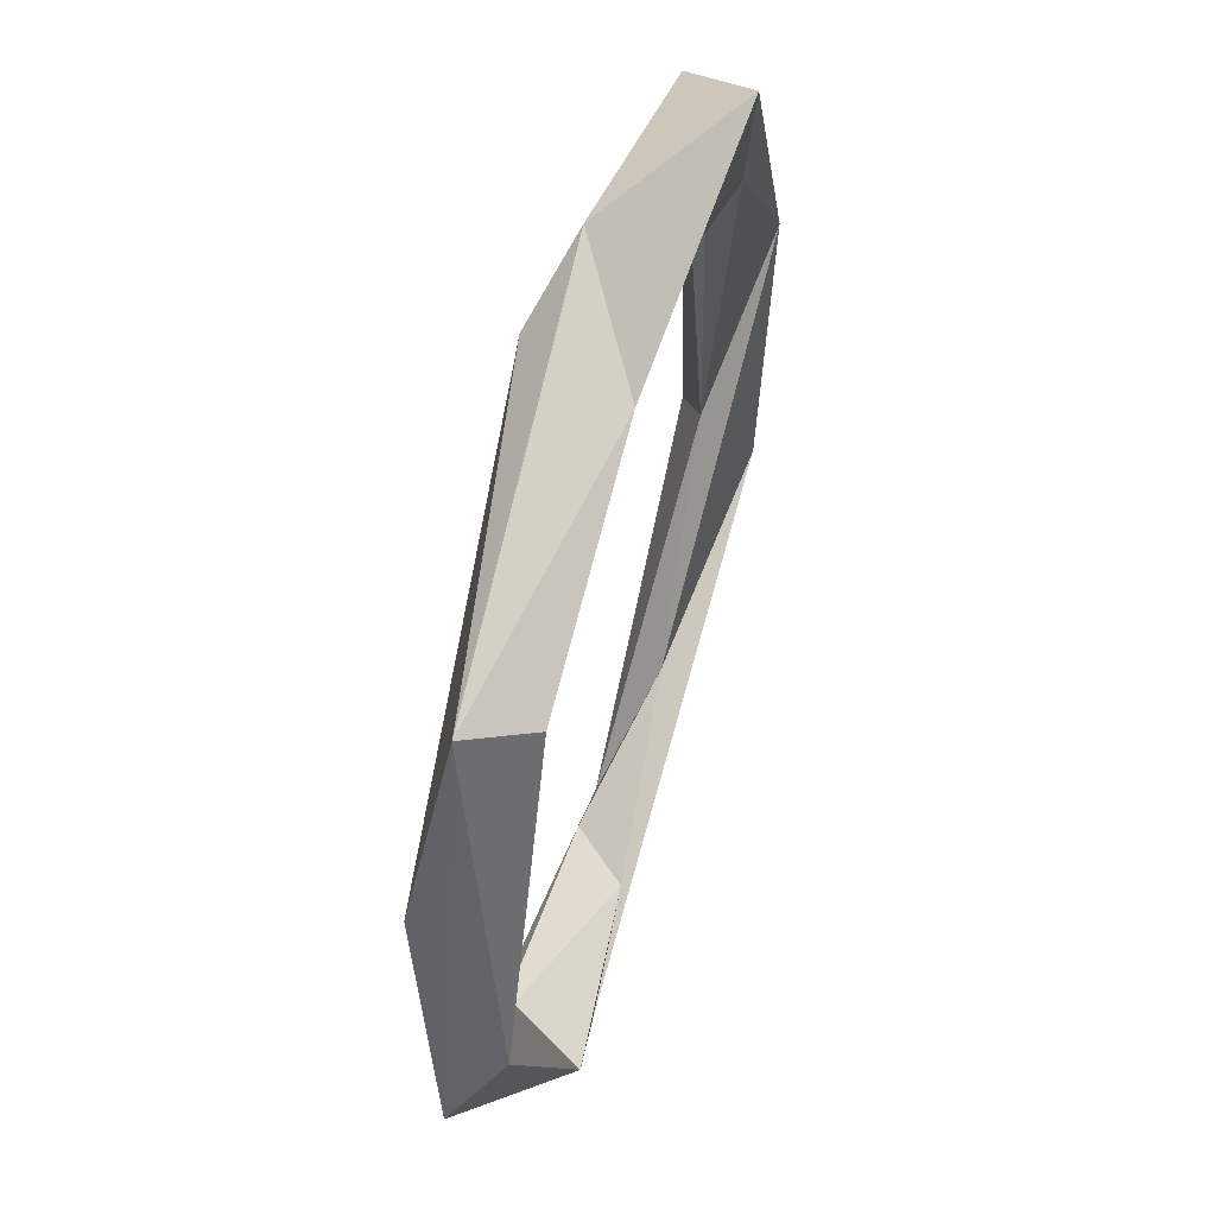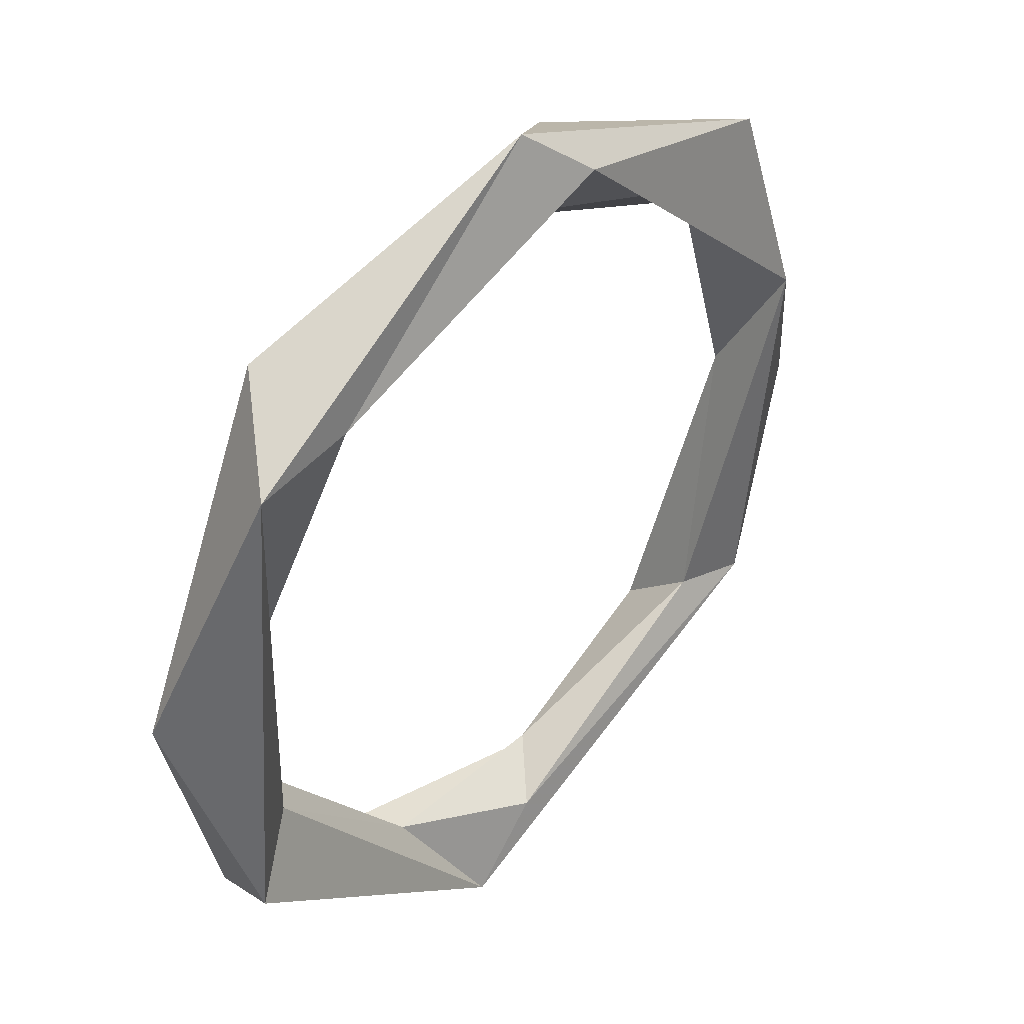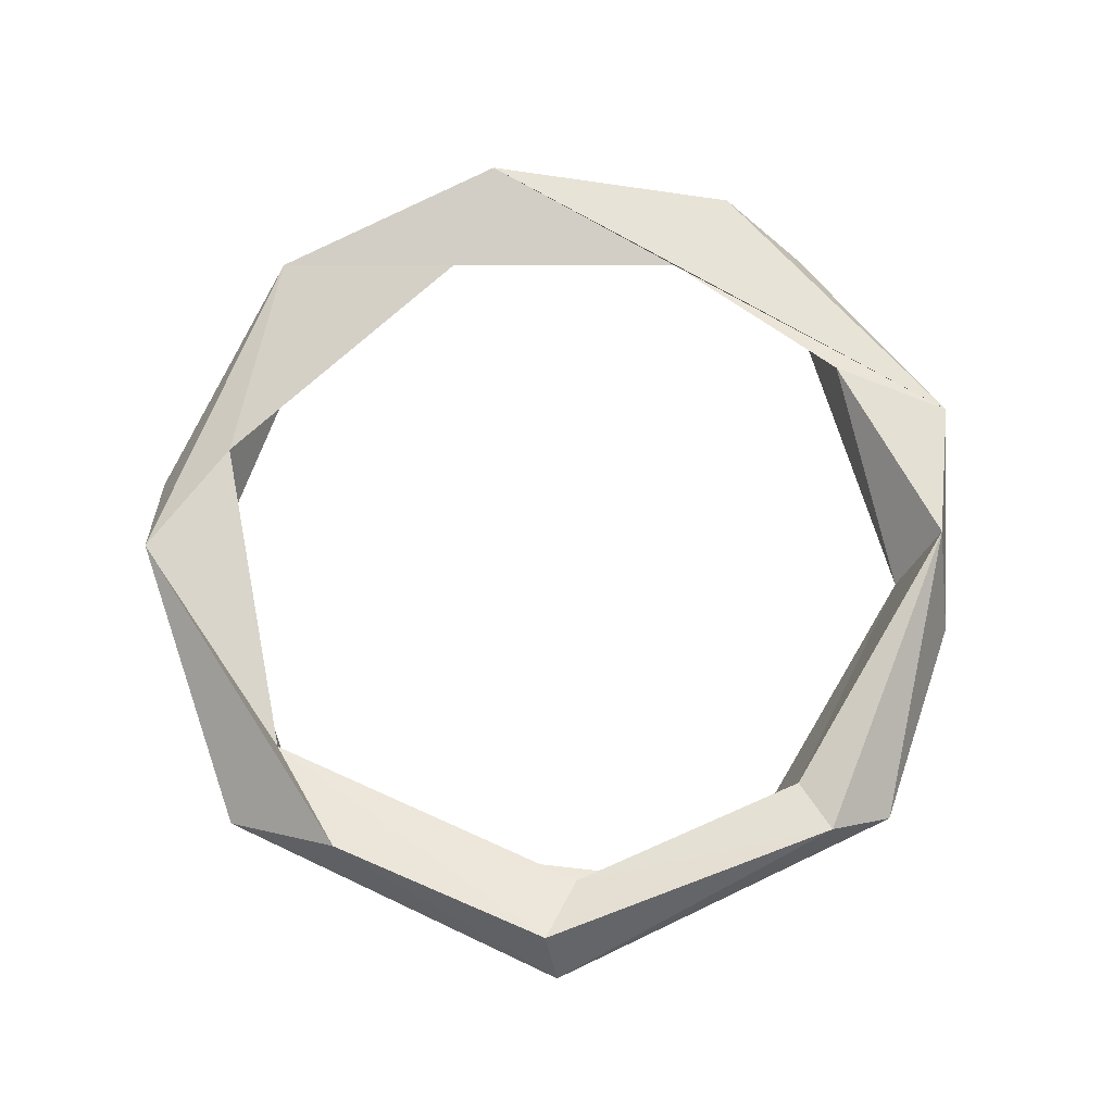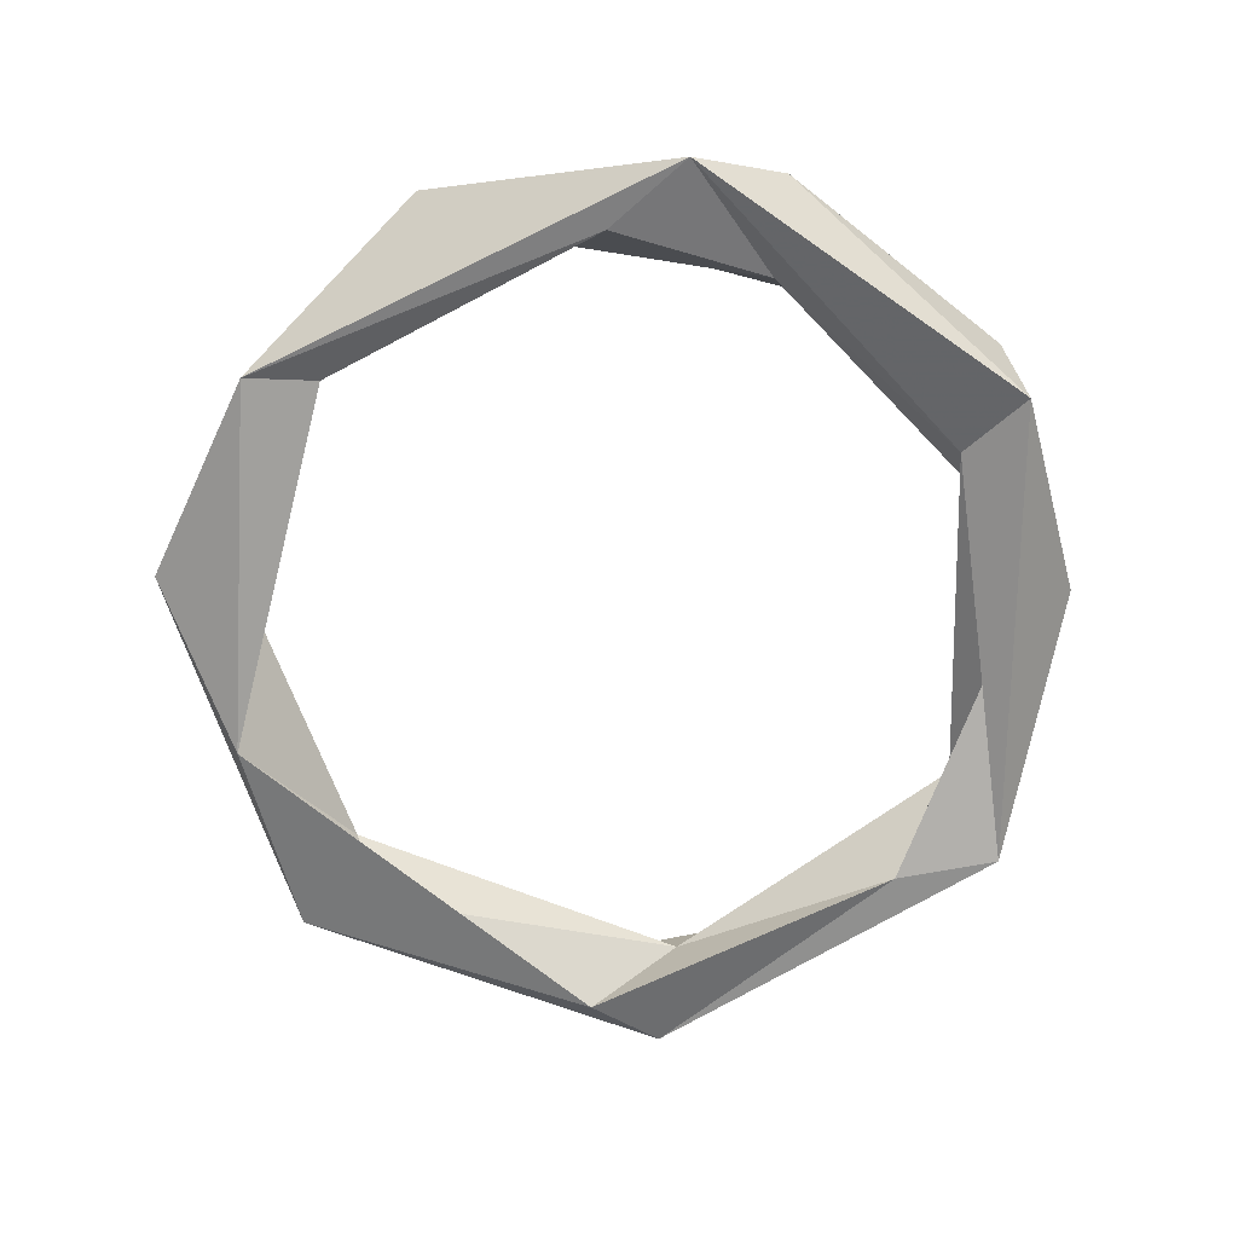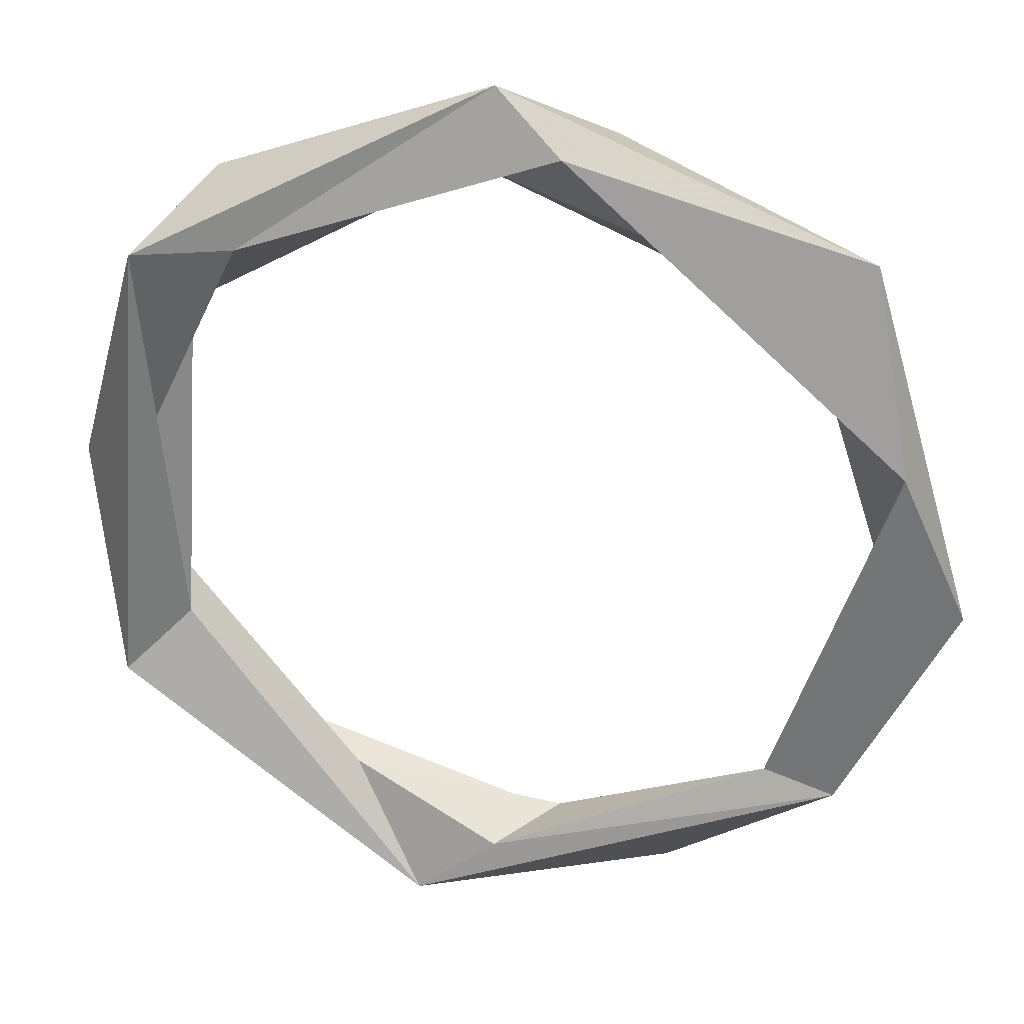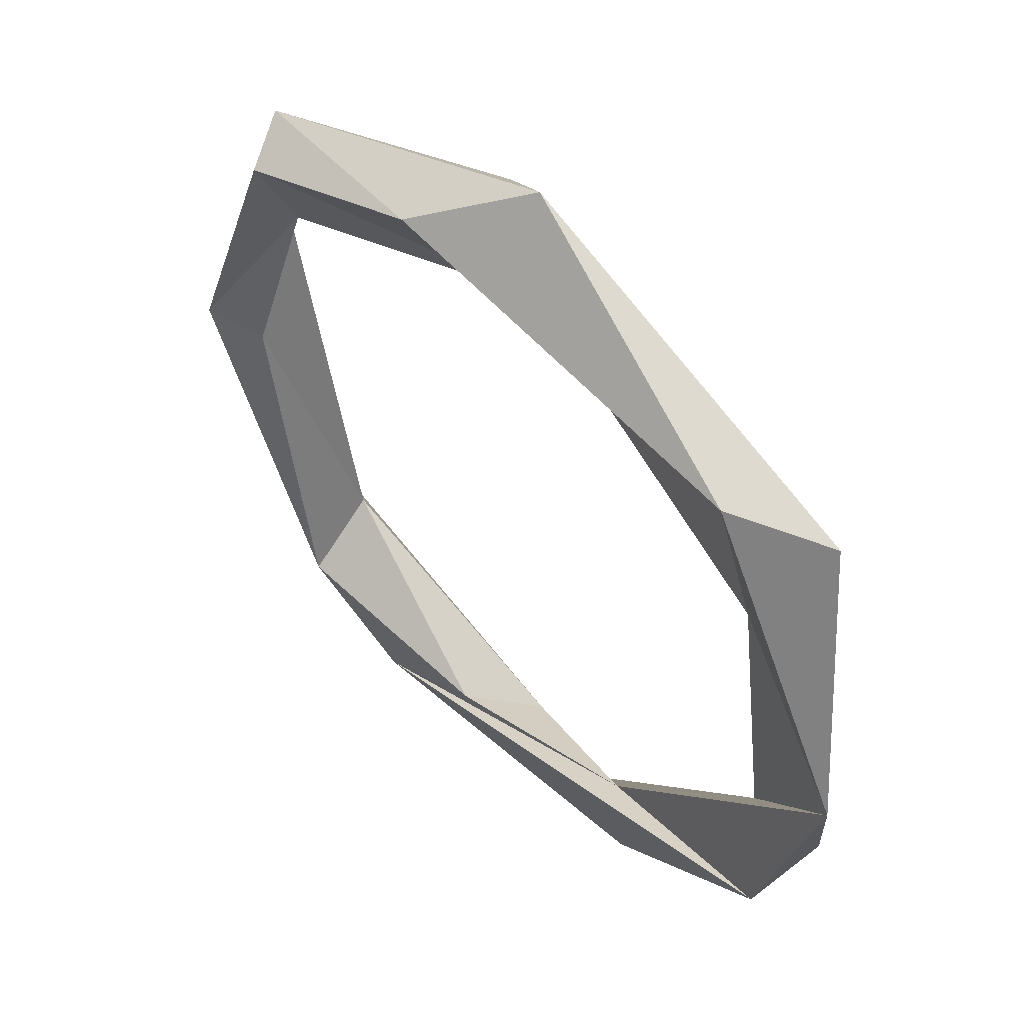
<metadata>
{"format":"obj","ext":"obj","renderer":"f3d","projection":"perspective","resolution":1024,"background":"white","views":[{"elev":54.8,"azim":106.0,"up":"+Z"},{"elev":40.8,"azim":-48.9,"up":"+Z"},{"elev":73.7,"azim":48.6,"up":"+Y"},{"elev":-71.3,"azim":-176.3,"up":"+Y"},{"elev":30.1,"azim":10.2,"up":"+Z"},{"elev":54.0,"azim":-133.8,"up":"+Z"}]}
</metadata>
<code>
o Cylinder.014
v -0.7691 -0.6508 0.8092
v -0.8039 -0.6542 0.8165
v -0.7341 -0.6468 0.8177
v -0.7089 -0.6481 0.8674
v -0.7787 -0.6585 0.9424
v -0.7313 -0.6523 0.9049
v -0.7216 -0.6573 0.9178
v -0.779 -0.6603 0.8064
v -0.8494 -0.6494 0.8711
v -0.7223 -0.6615 0.825
v -0.7042 -0.6555 0.8574
v -0.8314 -0.656 0.8452
v -0.8241 -0.6483 0.9229
v -0.7681 -0.6632 0.9334
v -0.792 -0.6614 0.7962
v -0.8388 -0.649 0.83
v -0.7503 -0.6499 0.8003
v -0.8354 -0.6614 0.9123
v -0.8186 -0.6612 0.9144
v -0.829 -0.6509 0.9006
v -0.762 -0.6475 0.9321
v -0.7187 -0.6516 0.8656
v -0.8344 -0.6572 0.8824
v -0.7351 -0.6608 0.9133
v -0.7151 -0.6627 0.8853
v -0.8416 -0.6614 0.8359
v -0.7826 -0.6536 0.928
v -0.7271 -0.648 0.9155
v -0.8068 -0.653 0.8009
v -0.7339 -0.6587 0.8269
f 17 2 1
f 15 29 17
f 2 8 1
f 29 16 17
f 15 26 29
f 9 12 2
f 9 2 16
f 26 9 16
f 13 20 9
f 26 18 9
f 18 26 12
f 18 13 9
f 27 19 20
f 18 5 13
f 19 5 18
f 13 21 27
f 14 5 19
f 27 14 19
f 5 21 13
f 7 5 14
f 6 24 27
f 28 27 21
f 28 6 27
f 25 14 24
f 4 28 7
f 25 11 7
f 1 30 3
f 8 10 30
f 2 15 8
f 16 2 17
f 26 16 29
f 2 12 15
f 12 26 15
f 20 23 12
f 9 20 12
f 12 23 18
f 20 19 23
f 23 19 18
f 13 27 20
f 5 7 21
f 24 14 27
f 7 28 21
f 14 25 7
f 28 4 6
f 11 4 7
f 6 22 25
f 24 6 25
f 4 22 6
f 25 10 11
f 22 3 30
f 25 30 10
f 25 22 30
f 4 3 22
f 11 3 4
f 10 3 11
f 10 17 3
f 17 1 3
f 15 17 10
f 8 15 10
f 30 1 8
o Cylinder.014
v -0.7691 -0.6508 0.8092
v -0.8039 -0.6542 0.8165
v -0.7341 -0.6468 0.8177
v -0.7089 -0.6481 0.8674
v -0.7787 -0.6585 0.9424
v -0.7313 -0.6523 0.9049
v -0.7216 -0.6573 0.9178
v -0.779 -0.6603 0.8064
v -0.8494 -0.6494 0.8711
v -0.7223 -0.6615 0.825
v -0.7042 -0.6555 0.8574
v -0.8314 -0.656 0.8452
v -0.8241 -0.6483 0.9229
v -0.7681 -0.6632 0.9334
v -0.792 -0.6614 0.7962
v -0.8388 -0.649 0.83
v -0.7503 -0.6499 0.8003
v -0.8354 -0.6614 0.9123
v -0.8186 -0.6612 0.9144
v -0.829 -0.6509 0.9006
v -0.762 -0.6475 0.9321
v -0.7187 -0.6516 0.8656
v -0.8344 -0.6572 0.8824
v -0.7351 -0.6608 0.9133
v -0.7151 -0.6627 0.8853
v -0.8416 -0.6614 0.8359
v -0.7826 -0.6536 0.928
v -0.7271 -0.648 0.9155
v -0.8068 -0.653 0.8009
v -0.7339 -0.6587 0.8269
f 47 32 31
f 45 59 47
f 32 38 31
f 59 46 47
f 45 56 59
f 39 42 32
f 39 32 46
f 56 39 46
f 43 50 39
f 56 48 39
f 48 56 42
f 48 43 39
f 57 49 50
f 48 35 43
f 49 35 48
f 43 51 57
f 44 35 49
f 57 44 49
f 35 51 43
f 37 35 44
f 36 54 57
f 58 57 51
f 58 36 57
f 55 44 54
f 34 58 37
f 55 41 37
f 31 60 33
f 38 40 60
f 32 45 38
f 46 32 47
f 56 46 59
f 32 42 45
f 42 56 45
f 50 53 42
f 39 50 42
f 42 53 48
f 50 49 53
f 53 49 48
f 43 57 50
f 35 37 51
f 54 44 57
f 37 58 51
f 44 55 37
f 58 34 36
f 41 34 37
f 36 52 55
f 54 36 55
f 34 52 36
f 55 40 41
f 52 33 60
f 55 60 40
f 55 52 60
f 34 33 52
f 41 33 34
f 40 33 41
f 40 47 33
f 47 31 33
f 45 47 40
f 38 45 40
f 60 31 38

</code>
